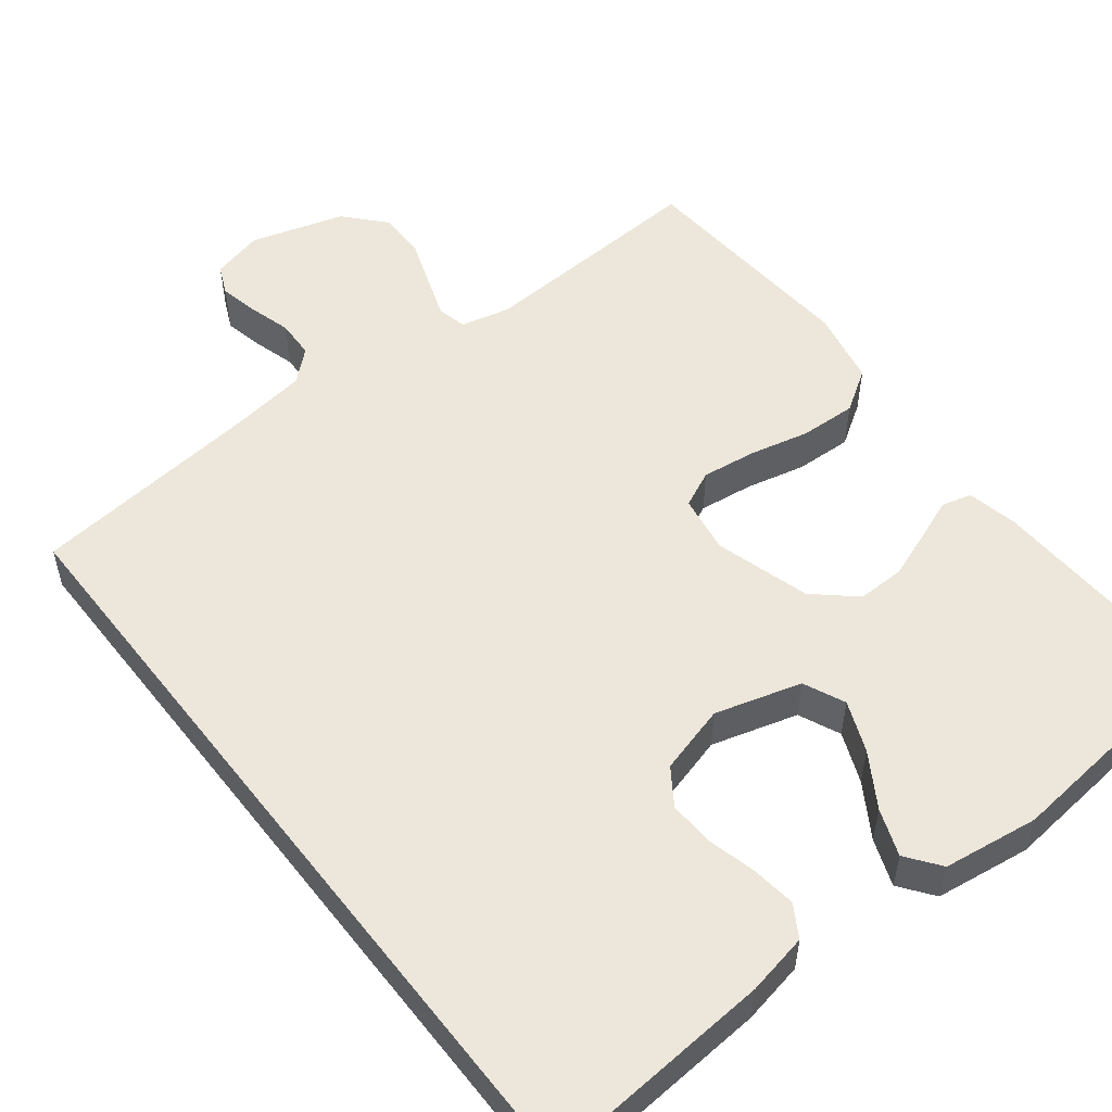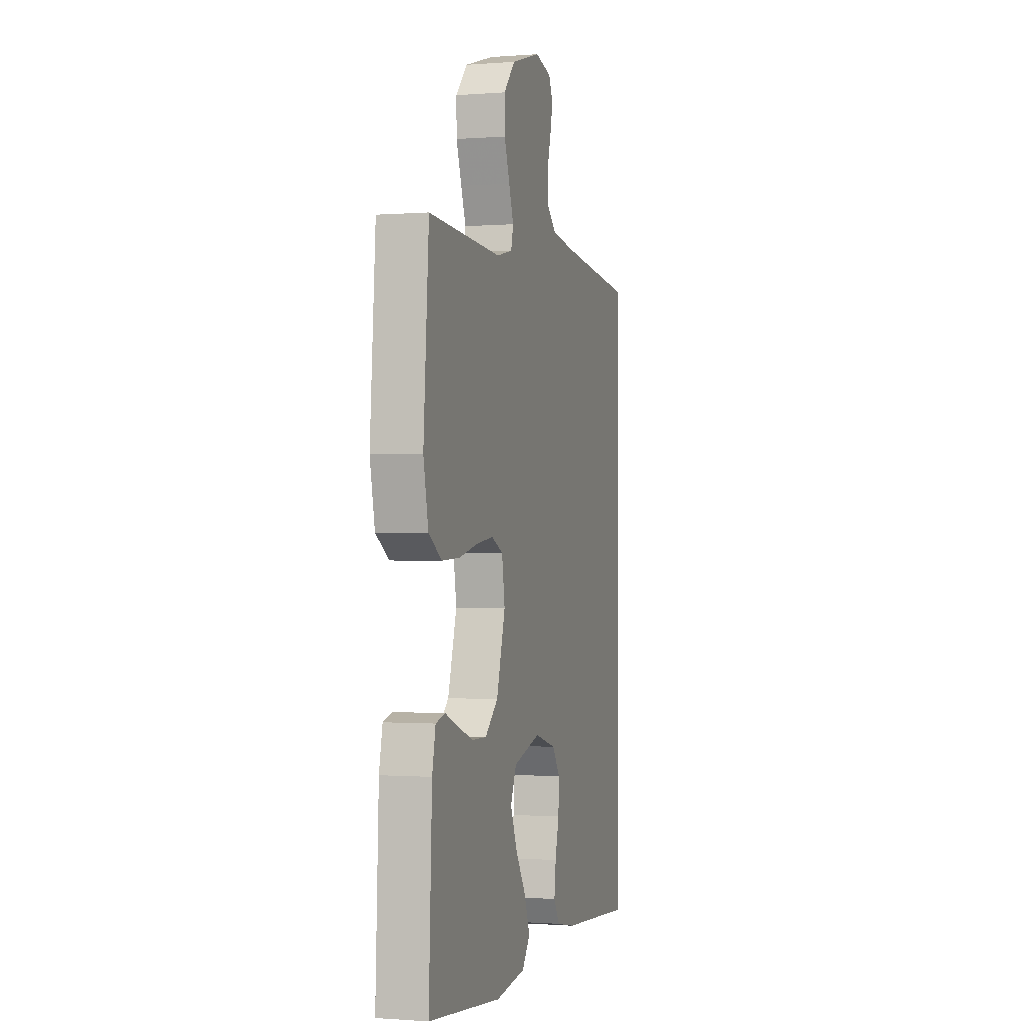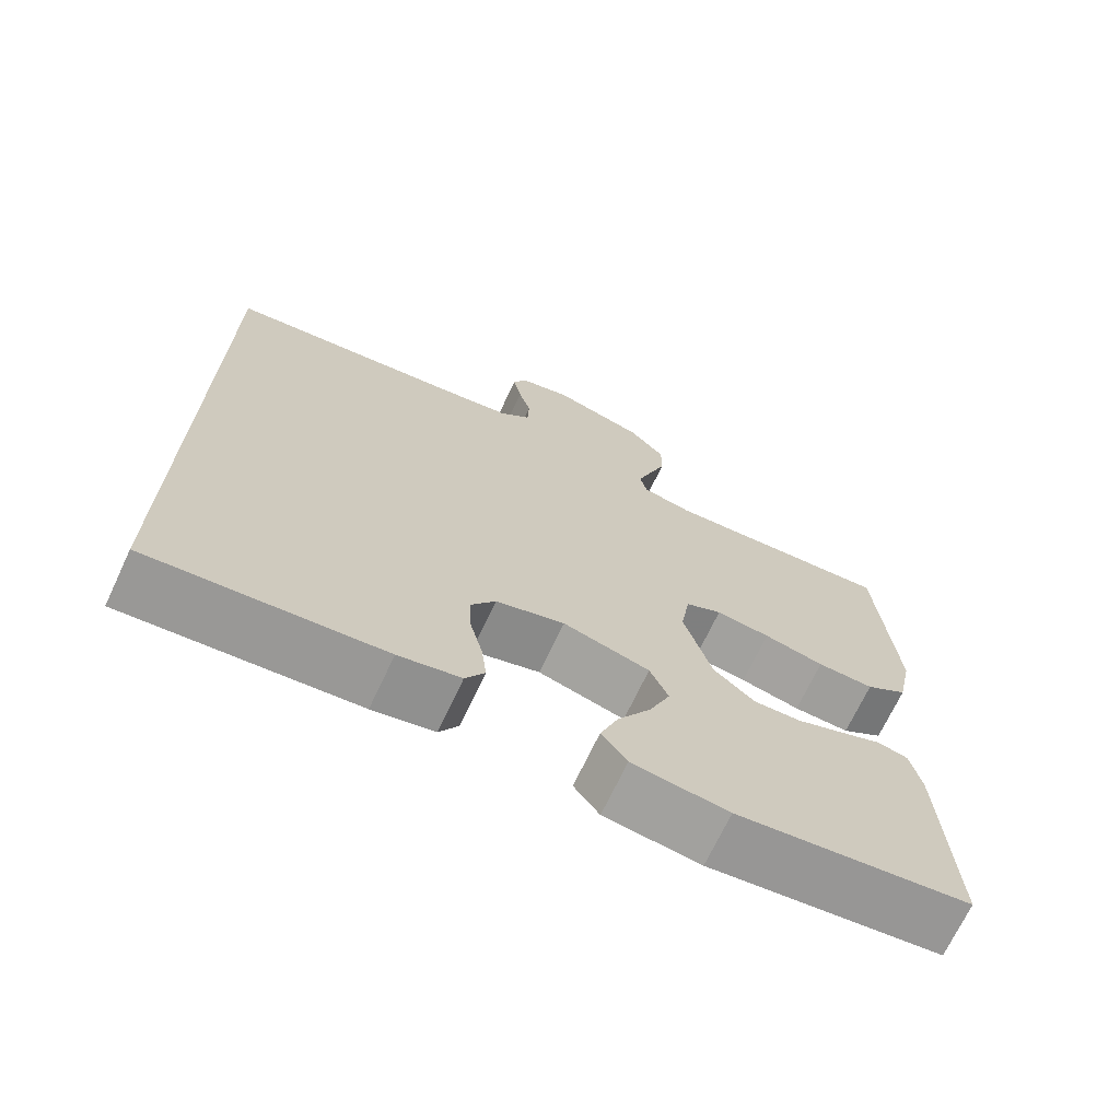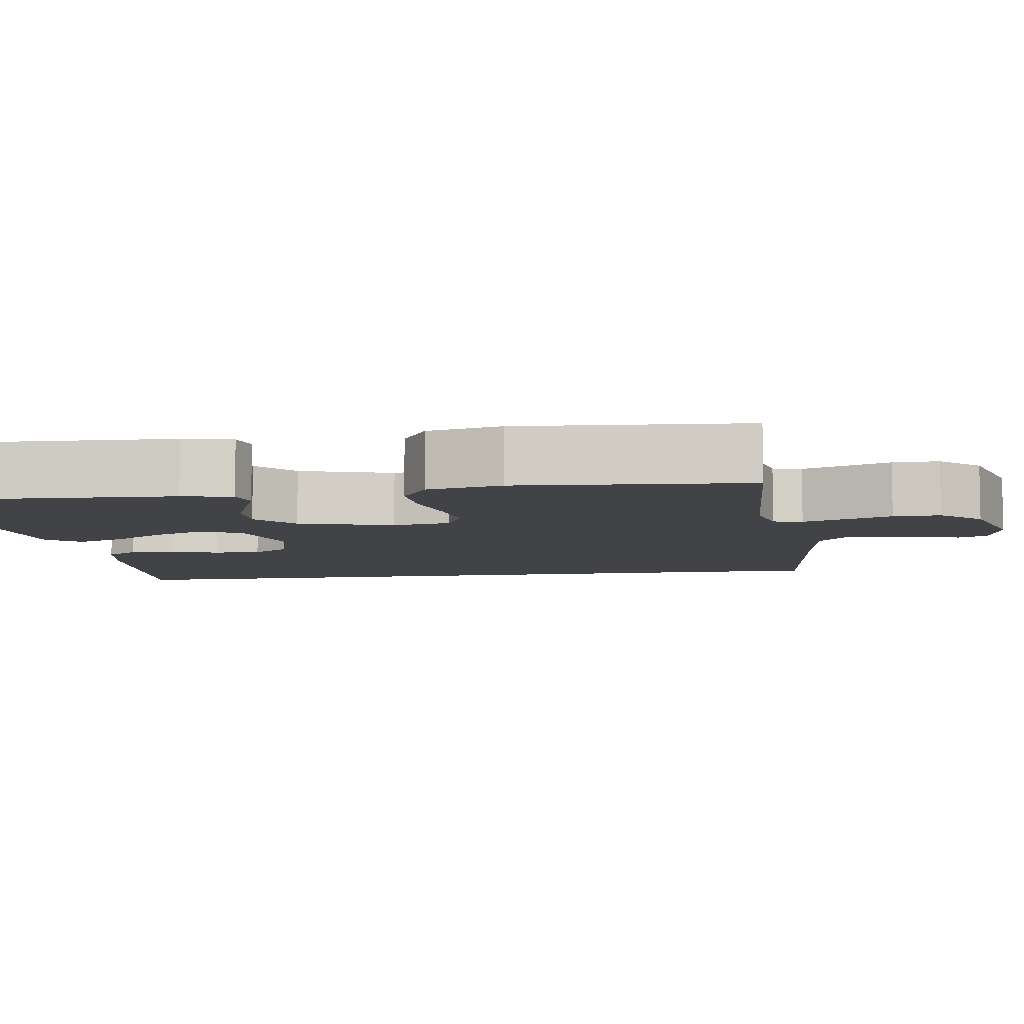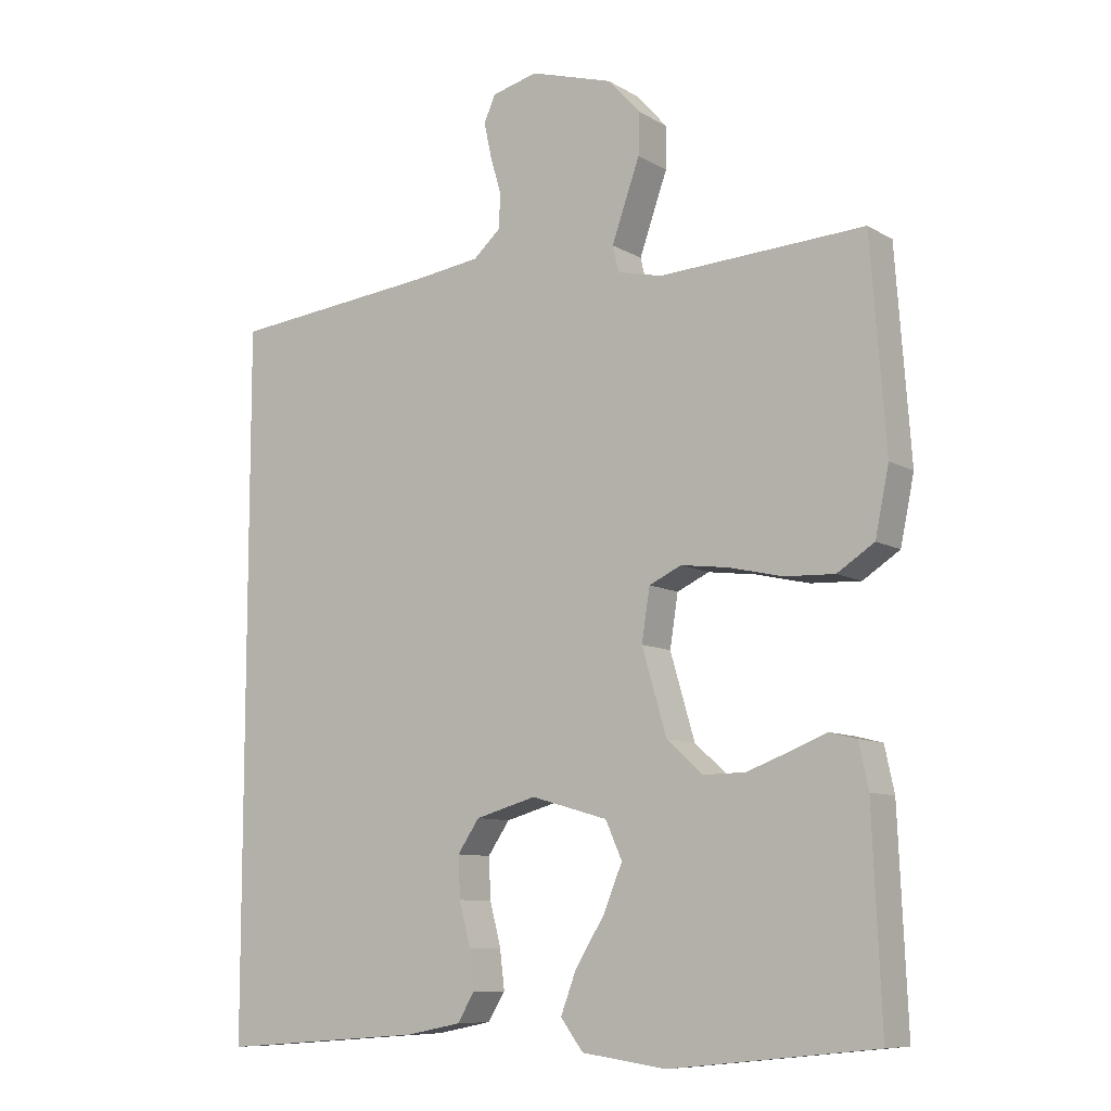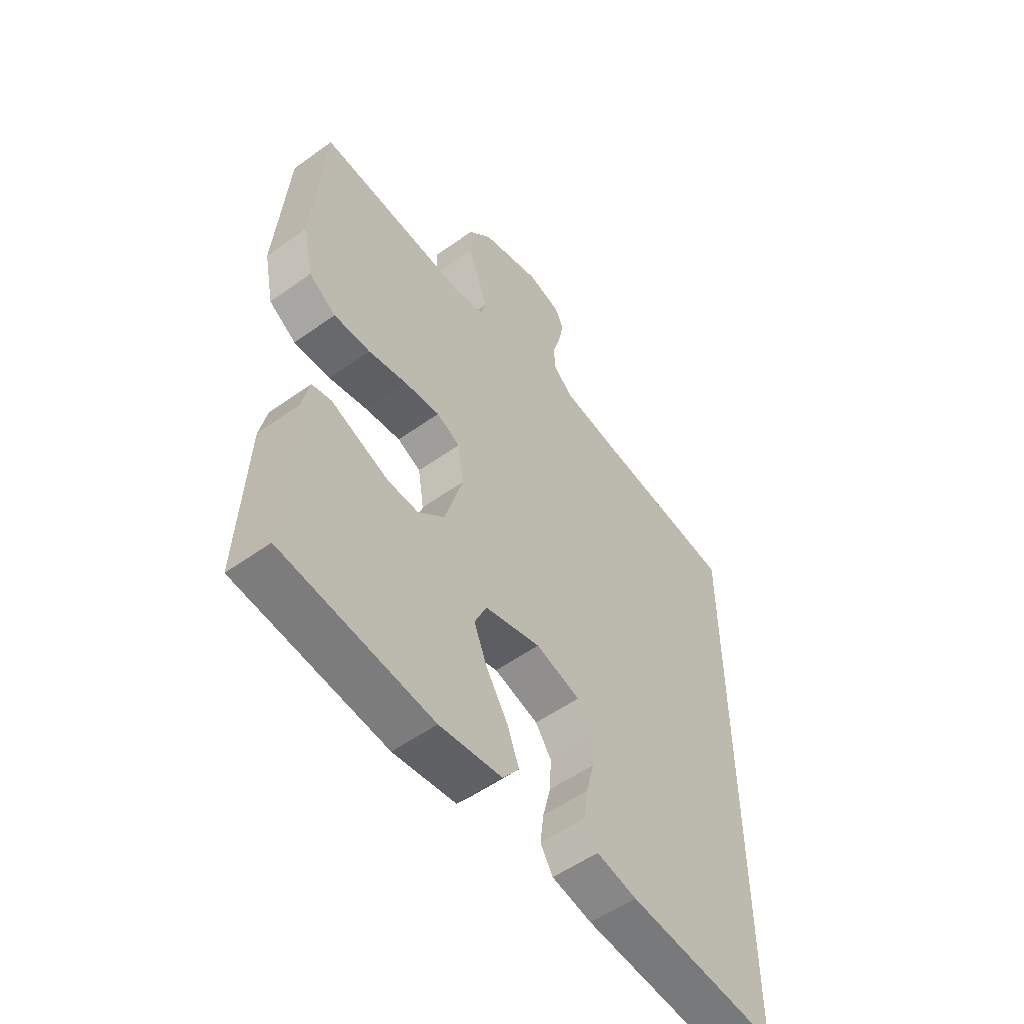
<metadata>
{"format":"obj","ext":"obj","renderer":"f3d","projection":"perspective","resolution":1024,"background":"white","views":[{"elev":53.3,"azim":142.1,"up":"+Y"},{"elev":-0.7,"azim":-73.8,"up":"+Z"},{"elev":-70.1,"azim":154.8,"up":"+Z"},{"elev":-7.3,"azim":-81.6,"up":"+Y"},{"elev":-9.1,"azim":-146.1,"up":"+Z"},{"elev":-54.5,"azim":-52.8,"up":"+Z"}]}
</metadata>
<code>
v -0.5 0.07 0.5
v -0.2 0.07 0.483
v -0.135 0.07 0.498
v -0.126 0.07 0.536
v -0.145 0.07 0.59
v -0.167 0.07 0.652
v -0.168 0.07 0.713
v -0.121 0.07 0.765
v 0 0.07 0.801
v 0.067 0.07 0.784
v 0.084 0.07 0.746
v 0.073 0.07 0.695
v 0.057 0.07 0.64
v 0.059 0.07 0.59
v 0.099 0.07 0.554
v 0.2 0.07 0.54
v 0.5 0.07 0.508
v 0.5 0.07 -0.521
v 0.2 0.07 -0.498
v 0.12 0.07 -0.482
v 0.095 0.07 -0.441
v 0.102 0.07 -0.384
v 0.118 0.07 -0.321
v 0.121 0.07 -0.261
v 0.089 0.07 -0.214
v 0 0.07 -0.189
v -0.112 0.07 -0.221
v -0.136 0.07 -0.275
v -0.109 0.07 -0.341
v -0.066 0.07 -0.41
v -0.043 0.07 -0.471
v -0.076 0.07 -0.515
v -0.2 0.07 -0.532
v -0.5 0.07 -0.5
v -0.487 0.07 -0.2
v -0.473 0.07 -0.135
v -0.434 0.07 -0.125
v -0.38 0.07 -0.146
v -0.318 0.07 -0.169
v -0.257 0.07 -0.17
v -0.204 0.07 -0.123
v -0.168 0.07 0
v -0.18 0.07 0.076
v -0.227 0.07 0.098
v -0.297 0.07 0.089
v -0.375 0.07 0.071
v -0.448 0.07 0.068
v -0.502 0.07 0.103
v -0.522 0.07 0.2
v -0.5 0 0.5
v -0.2 0 0.483
v -0.135 0 0.498
v -0.126 0 0.536
v -0.145 0 0.59
v -0.167 0 0.652
v -0.168 0 0.713
v -0.121 0 0.765
v 0 0 0.801
v 0.067 0 0.784
v 0.084 0 0.746
v 0.073 0 0.695
v 0.057 0 0.64
v 0.059 0 0.59
v 0.099 0 0.554
v 0.2 0 0.54
v 0.5 0 0.508
v 0.5 0 -0.521
v 0.2 0 -0.498
v 0.12 0 -0.482
v 0.095 0 -0.441
v 0.102 0 -0.384
v 0.118 0 -0.321
v 0.121 0 -0.261
v 0.089 0 -0.214
v 0 0 -0.189
v -0.112 0 -0.221
v -0.136 0 -0.275
v -0.109 0 -0.341
v -0.066 0 -0.41
v -0.043 0 -0.471
v -0.076 0 -0.515
v -0.2 0 -0.532
v -0.5 0 -0.5
v -0.487 0 -0.2
v -0.473 0 -0.135
v -0.434 0 -0.125
v -0.38 0 -0.146
v -0.318 0 -0.169
v -0.257 0 -0.17
v -0.204 0 -0.123
v -0.168 0 0
v -0.18 0 0.076
v -0.227 0 0.098
v -0.297 0 0.089
v -0.375 0 0.071
v -0.448 0 0.068
v -0.502 0 0.103
v -0.522 0 0.2
f 49 1 2
f 48 49 2
f 47 48 2
f 46 47 2
f 45 46 2
f 44 45 2 3
f 43 44 3 4
f 42 43 4
f 36 37 38
f 35 36 38
f 34 35 38
f 33 34 38
f 32 33 38
f 31 32 38
f 30 31 38
f 29 30 38
f 28 29 38 39
f 27 28 39 40
f 21 22 23
f 20 21 23
f 19 20 23
f 18 19 23
f 17 18 23
f 16 17 23 24
f 15 16 24 25
f 11 12 13
f 10 11 13
f 9 10 13
f 8 9 13
f 7 8 13
f 6 7 13
f 5 6 13
f 4 5 13 14
f 15 25 26
f 14 15 26
f 4 14 26
f 42 4 26
f 41 42 26 27
f 27 40 41
f 51 50 98
f 51 98 97
f 51 97 96
f 51 96 95
f 51 95 94
f 52 51 94 93
f 53 52 93 92
f 53 92 91
f 87 86 85
f 87 85 84
f 87 84 83
f 87 83 82
f 87 82 81
f 87 81 80
f 87 80 79
f 87 79 78
f 88 87 78 77
f 89 88 77 76
f 72 71 70
f 72 70 69
f 72 69 68
f 72 68 67
f 72 67 66
f 73 72 66 65
f 74 73 65 64
f 62 61 60
f 62 60 59
f 62 59 58
f 62 58 57
f 62 57 56
f 62 56 55
f 62 55 54
f 63 62 54 53
f 75 74 64
f 75 64 63
f 75 63 53
f 75 53 91
f 76 75 91 90
f 90 89 76
f 1 50 51 2
f 2 51 52 3
f 3 52 53 4
f 4 53 54 5
f 5 54 55 6
f 6 55 56 7
f 7 56 57 8
f 8 57 58 9
f 9 58 59 10
f 10 59 60 11
f 11 60 61 12
f 12 61 62 13
f 13 62 63 14
f 14 63 64 15
f 15 64 65 16
f 16 65 66 17
f 17 66 67 18
f 18 67 68 19
f 19 68 69 20
f 20 69 70 21
f 21 70 71 22
f 22 71 72 23
f 23 72 73 24
f 24 73 74 25
f 25 74 75 26
f 26 75 76 27
f 27 76 77 28
f 28 77 78 29
f 29 78 79 30
f 30 79 80 31
f 31 80 81 32
f 32 81 82 33
f 33 82 83 34
f 34 83 84 35
f 35 84 85 36
f 36 85 86 37
f 37 86 87 38
f 38 87 88 39
f 39 88 89 40
f 40 89 90 41
f 41 90 91 42
f 42 91 92 43
f 43 92 93 44
f 44 93 94 45
f 45 94 95 46
f 46 95 96 47
f 47 96 97 48
f 48 97 98 49
f 49 98 50 1

</code>
